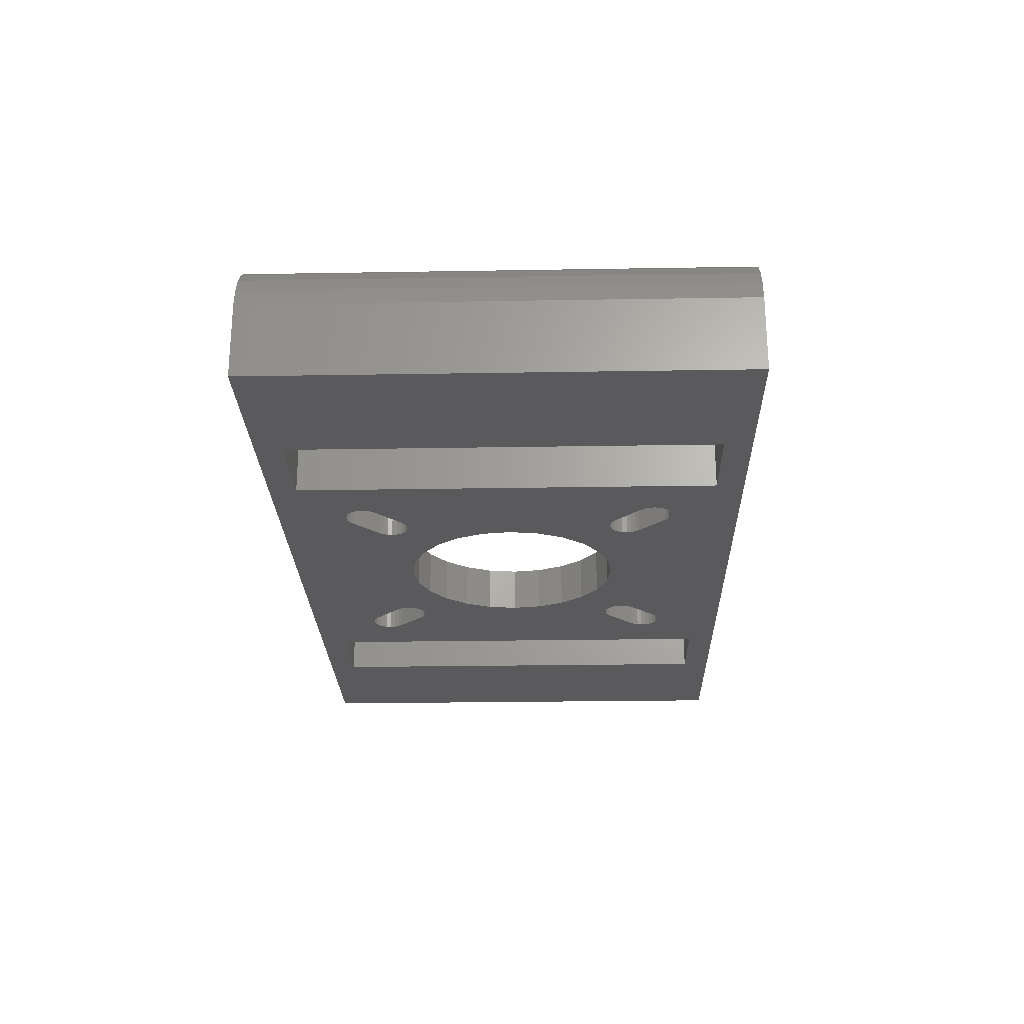
<metadata>
{"format":"stl","ext":"stl","renderer":"f3d","projection":"perspective","resolution":1024,"background":"white","views":[{"elev":-24.4,"azim":91.6,"up":"+Z"}]}
</metadata>
<code>
# stl→obj: 424 verts, 880 faces
v 38.36 35.08 5
v 38.16 34.6 5.64e-15
v 38.16 34.6 5
v 38.36 35.08 4.935e-15
v 37.84 37.01 5
v 35.01 39.84 3.525e-15
v 37.84 37.01 2.82e-15
v 35.01 39.84 5
v 38.36 36.12 5
v 38.43 35.6 4.23e-15
v 38.43 35.6 5
v 38.36 36.12 4.23e-15
v 38.16 36.6 2.82e-15
v 38.16 36.6 5
v 31.87 37.43 2.82e-15
v 32.19 37.01 5
v 32.19 37.01 3.525e-15
v 31.87 37.43 5
v 5.101 48 5.101
v 4.449 -4 5.95
v 5.101 -4 5.101
v 4.449 48 5.95
v 4.04 -4 6.939
v 4.04 48 6.939
v 3.9 -4 8
v 3.9 48 8
v 4.04 -4 9.061
v 4.04 48 9.061
v 38.01 22.01 0
v 38.16 9.428 5.64e-15
v 37.84 9.843 5.64e-15
v 38.42 18.91 0
v 38.36 8.946 5.64e-15
v 38.43 8.428 5.64e-15
v 39.62 16.01 0
v 31.67 37.91 1.41e-15
v 31.6 5.6 1.41e-15
v 31.6 38.43 1.41e-15
v 31.67 6.118 1.41e-15
v 31.87 6.6 2.82e-15
v 32.19 7.014 4.23e-15
v 35.01 34.19 2.82e-15
v 35.01 9.843 4.23e-15
v 35.43 33.87 4.23e-15
v 35.43 10.16 4.23e-15
v 35.91 33.67 4.23e-15
v 35.91 10.36 4.935e-15
v 36.43 33.6 4.935e-15
v 36.43 10.43 5.64e-15
v 36.95 33.67 5.64e-15
v 36.95 10.36 5.64e-15
v 37.43 33.87 5.64e-15
v 37.43 10.16 5.64e-15
v 37.84 34.19 5.64e-15
v 38.42 25.12 0
v 39.62 28.01 0
v 61.6 35.6 4.23e-15
v 61.61 25.12 0
v 60.41 28.01 0
v 61.67 35.08 4.23e-15
v 62.01 22.01 0
v 61.87 34.6 4.23e-15
v 62.19 34.19 4.23e-15
v 62.19 9.843 5.64e-15
v 62.6 10.16 5.64e-15
v 62.6 33.87 4.23e-15
v 63.08 10.36 5.64e-15
v 63.08 33.67 4.23e-15
v 63.6 33.6 4.23e-15
v 63.6 10.43 4.935e-15
v 64.12 10.36 4.23e-15
v 64.12 33.67 4.23e-15
v 64.6 33.87 4.23e-15
v 64.6 10.16 3.525e-15
v 65.01 34.19 4.23e-15
v 65.01 9.843 2.82e-15
v 67.84 7.014 3.525e-15
v 67.84 37.01 4.23e-15
v 68.16 6.6 4.23e-15
v 68.16 37.43 4.23e-15
v 68.36 37.91 4.935e-15
v 68.36 6.118 4.23e-15
v 68.43 5.6 4.935e-15
v 68.43 38.43 5.64e-15
v 0 48 0
v 16 45 0
v 0 -4 0
v 100 48 0
v 26 45 0
v 33.6 40.43 1.41e-15
v 33.08 40.36 0
v 32.6 40.16 0
v 32.19 39.84 0
v 31.87 39.43 0
v 31.67 38.95 0
v 26 -1 2.459e-17
v 74 45 0
v 34.12 40.36 1.41e-15
v 34.6 40.16 2.82e-15
v 44.01 32.41 0
v 41.53 30.5 0
v 46.91 33.61 0
v 50.01 34.01 0
v 53.12 33.61 0
v 65.43 40.16 4.23e-15
v 65.01 39.84 3.525e-15
v 56.01 32.41 0
v 62.19 37.01 4.23e-15
v 61.87 36.6 4.23e-15
v 58.5 30.5 0
v 61.67 36.12 4.23e-15
v 65.91 40.36 4.23e-15
v 66.43 40.43 4.23e-15
v 66.95 40.36 4.935e-15
v 67.43 40.16 5.64e-15
v 67.84 39.84 5.64e-15
v 68.16 39.43 5.64e-15
v 68.36 38.95 5.64e-15
v 84 45 0
v 84 -1 2.459e-17
v 16 -1 2.459e-17
v 100 -4 0
v 33.6 3.6 1.41e-15
v 33.08 3.668 1.41e-15
v 32.6 3.868 0
v 32.19 4.186 0
v 31.87 4.6 0
v 31.67 5.082 7.05e-16
v 74 -1 2.459e-17
v 34.12 3.668 2.82e-15
v 34.6 3.868 3.525e-15
v 35.01 4.186 4.23e-15
v 37.84 7.014 4.23e-15
v 38.16 7.428 4.23e-15
v 38.36 7.911 4.935e-15
v 44.01 11.62 0
v 41.53 13.53 0
v 46.91 10.42 0
v 50.01 10.01 0
v 53.12 10.42 0
v 65.43 3.868 4.23e-15
v 65.01 4.186 3.525e-15
v 56.01 11.62 0
v 62.19 7.014 2.82e-15
v 61.87 7.428 3.525e-15
v 58.5 13.53 0
v 61.67 7.911 4.23e-15
v 60.41 16.01 0
v 61.6 8.428 4.935e-15
v 65.91 3.668 4.23e-15
v 66.43 3.6 4.935e-15
v 66.95 3.668 5.64e-15
v 67.43 3.868 5.64e-15
v 67.84 4.186 5.64e-15
v 68.16 4.6 5.64e-15
v 68.36 5.082 5.64e-15
v 61.61 18.91 0
v 61.67 8.946 5.64e-15
v 61.87 9.428 5.64e-15
v 0 48 8
v 0 -4 8
v 8 48 3.9
v 6.939 48 4.04
v 5.95 48 4.449
v 92 48 3.9
v 0.2726 48 10.07
v 4.449 48 10.05
v 5.101 48 10.9
v 1.072 48 12
v 5.95 48 11.55
v 6.939 48 11.96
v 8 48 12.1
v 2.343 48 13.66
v 13.66 48 13.66
v 12 48 14.93
v 4 48 14.93
v 10.07 48 15.73
v 5.929 48 15.73
v 8 48 16
v 90.94 48 4.04
v 9.061 48 4.04
v 89.95 48 4.449
v 10.05 48 4.449
v 89.1 48 5.101
v 10.9 48 5.101
v 88.45 48 5.95
v 11.55 48 5.95
v 11.96 48 6.939
v 88.04 48 6.939
v 12.1 48 8
v 16 48 8
v 15.73 48 10.07
v 11.96 48 9.061
v 11.55 48 10.05
v 10.9 48 10.9
v 14.93 48 12
v 10.05 48 11.55
v 9.061 48 11.96
v 87.9 48 8
v 84 48 8
v 84.46 48 9.889
v 88.04 48 9.061
v 88.45 48 10.05
v 85.36 48 11.61
v 89.1 48 10.9
v 89.95 48 11.55
v 90.94 48 11.96
v 86.65 48 13.07
v 92 48 12.1
v 94.05 48 4.449
v 100 48 8
v 93.06 48 4.04
v 94.9 48 5.101
v 95.55 48 5.95
v 95.96 48 6.939
v 96.1 48 8
v 99.54 48 9.889
v 95.96 48 9.061
v 95.55 48 10.05
v 98.64 48 11.61
v 94.9 48 10.9
v 94.05 48 11.55
v 93.06 48 11.96
v 97.35 48 13.07
v 88.25 48 14.17
v 95.75 48 14.17
v 90.07 48 14.87
v 93.93 48 14.87
v 92 48 15.1
v 100 -4 8
v 92 -4 3.9
v 93.06 -4 4.04
v 94.05 -4 4.449
v 94.9 -4 5.101
v 95.55 -4 5.95
v 95.96 -4 6.939
v 96.1 -4 8
v 99.54 -4 9.889
v 95.96 -4 9.061
v 95.55 -4 10.05
v 98.64 -4 11.61
v 94.9 -4 10.9
v 94.05 -4 11.55
v 93.06 -4 11.96
v 97.35 -4 13.07
v 92 -4 12.1
v 87.9 -4 8
v 16 -4 8
v 88.04 -4 6.939
v 84 -4 8
v 88.04 -4 9.061
v 84.46 -4 9.889
v 88.45 -4 10.05
v 85.36 -4 11.61
v 89.1 -4 10.9
v 89.95 -4 11.55
v 90.94 -4 11.96
v 86.65 -4 13.07
v 95.75 -4 14.17
v 88.25 -4 14.17
v 90.07 -4 14.87
v 93.93 -4 14.87
v 92 -4 15.1
v 90.94 -4 4.04
v 8 -4 3.9
v 9.061 -4 4.04
v 89.95 -4 4.449
v 10.05 -4 4.449
v 89.1 -4 5.101
v 10.9 -4 5.101
v 88.45 -4 5.95
v 11.55 -4 5.95
v 11.96 -4 6.939
v 12.1 -4 8
v 15.73 -4 10.07
v 11.96 -4 9.061
v 11.55 -4 10.05
v 10.9 -4 10.9
v 14.93 -4 12
v 10.05 -4 11.55
v 9.061 -4 11.96
v 8 -4 12.1
v 13.66 -4 13.66
v 5.95 -4 4.449
v 6.939 -4 4.04
v 0.2726 -4 10.07
v 4.449 -4 10.05
v 5.101 -4 10.9
v 1.072 -4 12
v 5.95 -4 11.55
v 6.939 -4 11.96
v 2.343 -4 13.66
v 12 -4 14.93
v 4 -4 14.93
v 10.07 -4 15.73
v 5.929 -4 15.73
v 8 -4 16
v 61.6 8.428 5
v 61.61 18.91 5
v 60.41 16.01 5
v 61.67 8.946 5
v 62.01 22.01 5
v 61.87 9.428 5
v 62.19 9.843 5
v 26 -1 5
v 31.67 5.082 5
v 31.6 5.6 5
v 31.87 4.6 5
v 32.19 4.186 5
v 32.6 3.868 5
v 33.08 3.668 5
v 33.6 3.6 5
v 74 -1 5
v 34.12 3.668 5
v 34.6 3.868 5
v 35.01 4.186 5
v 37.84 7.014 5
v 38.16 7.428 5
v 38.36 7.911 5
v 38.43 8.428 5
v 44.01 11.62 5
v 41.53 13.53 5
v 39.62 16.01 5
v 46.91 10.42 5
v 50.01 10.01 5
v 53.12 10.42 5
v 65.43 3.868 5
v 65.01 4.186 5
v 56.01 11.62 5
v 62.19 7.014 5
v 61.87 7.428 5
v 58.5 13.53 5
v 61.67 7.911 5
v 65.91 3.668 5
v 66.43 3.6 5
v 66.95 3.668 5
v 67.43 3.868 5
v 67.84 4.186 5
v 68.16 4.6 5
v 68.36 5.082 5
v 68.43 5.6 5
v 68.43 38.43 5
v 26 45 5
v 33.6 40.43 5
v 74 45 5
v 33.08 40.36 5
v 32.6 40.16 5
v 32.19 39.84 5
v 31.87 39.43 5
v 31.67 38.95 5
v 31.6 38.43 5
v 34.12 40.36 5
v 34.6 40.16 5
v 44.01 32.41 5
v 41.53 30.5 5
v 39.62 28.01 5
v 46.91 33.61 5
v 50.01 34.01 5
v 53.12 33.61 5
v 65.43 40.16 5
v 65.01 39.84 5
v 56.01 32.41 5
v 62.19 37.01 5
v 61.87 36.6 5
v 58.5 30.5 5
v 61.67 36.12 5
v 60.41 28.01 5
v 61.6 35.6 5
v 65.91 40.36 5
v 66.43 40.43 5
v 66.95 40.36 5
v 67.43 40.16 5
v 67.84 39.84 5
v 68.16 39.43 5
v 68.36 38.95 5
v 61.61 25.12 5
v 61.67 35.08 5
v 61.87 34.6 5
v 62.19 34.19 5
v 62.6 10.16 5
v 62.6 33.87 5
v 63.08 10.36 5
v 63.08 33.67 5
v 63.6 10.43 5
v 63.6 33.6 5
v 64.12 10.36 5
v 64.12 33.67 5
v 64.6 10.16 5
v 64.6 33.87 5
v 65.01 9.843 5
v 65.01 34.19 5
v 67.84 7.014 5
v 67.84 37.01 5
v 68.16 6.6 5
v 68.16 37.43 5
v 68.36 6.118 5
v 68.36 37.91 5
v 31.67 6.118 5
v 31.67 37.91 5
v 31.87 6.6 5
v 32.19 7.014 5
v 35.01 9.843 5
v 35.01 34.19 5
v 35.43 10.16 5
v 35.43 33.87 5
v 35.91 33.67 5
v 35.91 10.36 5
v 36.43 33.6 5
v 36.43 10.43 5
v 36.95 33.67 5
v 36.95 10.36 5
v 37.43 33.87 5
v 37.43 10.16 5
v 37.84 34.19 5
v 37.84 9.843 5
v 38.01 22.01 5
v 38.42 25.12 5
v 38.16 9.428 5
v 38.42 18.91 5
v 38.36 8.946 5
v 16 -1 8
v 16 45 8
v 84 45 8
v 84 -1 8
f 1 2 3
f 2 1 4
f 5 6 7
f 6 5 8
f 9 10 11
f 10 9 12
f 11 4 1
f 4 11 10
f 5 13 14
f 13 5 7
f 14 12 9
f 12 14 13
f 15 16 17
f 16 15 18
f 19 20 21
f 20 19 22
f 22 23 20
f 23 22 24
f 24 25 23
f 25 24 26
f 26 27 25
f 27 26 28
f 29 30 31
f 30 29 32
f 30 32 33
f 33 32 34
f 34 32 35
f 36 37 38
f 37 36 39
f 39 36 15
f 39 15 40
f 40 15 17
f 40 17 41
f 41 17 42
f 41 42 43
f 43 42 44
f 43 44 45
f 45 44 46
f 45 46 47
f 47 46 48
f 47 48 49
f 49 48 50
f 49 50 51
f 51 50 52
f 51 52 53
f 53 52 54
f 53 54 31
f 31 54 2
f 31 2 29
f 29 2 55
f 55 2 4
f 55 4 10
f 55 10 56
f 57 58 59
f 58 57 60
f 58 60 61
f 61 60 62
f 61 62 63
f 61 63 64
f 64 63 65
f 65 63 66
f 65 66 67
f 67 66 68
f 67 68 69
f 67 69 70
f 70 69 71
f 71 69 72
f 71 72 73
f 71 73 74
f 74 73 75
f 74 75 76
f 76 75 77
f 77 75 78
f 77 78 79
f 79 78 80
f 79 80 81
f 79 81 82
f 82 81 83
f 83 81 84
f 85 86 87
f 86 85 88
f 86 88 89
f 89 88 90
f 89 90 91
f 89 91 92
f 89 92 93
f 89 93 94
f 89 94 95
f 89 95 96
f 96 95 38
f 90 88 97
f 90 97 98
f 98 97 99
f 99 97 6
f 6 97 7
f 7 97 13
f 13 97 12
f 12 97 10
f 10 97 100
f 10 100 101
f 10 101 56
f 100 97 102
f 102 97 103
f 103 97 104
f 104 97 105
f 104 105 106
f 104 106 107
f 107 106 108
f 107 108 109
f 107 109 110
f 110 109 111
f 110 111 59
f 59 111 57
f 105 97 112
f 112 97 113
f 113 97 114
f 114 97 115
f 115 97 116
f 116 97 117
f 117 97 118
f 118 97 84
f 97 88 119
f 119 88 120
f 87 121 122
f 121 87 86
f 122 121 96
f 122 96 123
f 123 96 124
f 124 96 125
f 125 96 126
f 126 96 127
f 127 96 128
f 128 96 37
f 37 96 38
f 122 123 129
f 129 123 130
f 129 130 131
f 129 131 132
f 129 132 133
f 129 133 134
f 129 134 135
f 129 135 34
f 129 34 136
f 136 34 137
f 137 34 35
f 129 136 138
f 129 138 139
f 129 139 140
f 129 140 141
f 141 140 142
f 142 140 143
f 142 143 144
f 144 143 145
f 145 143 146
f 145 146 147
f 147 146 148
f 147 148 149
f 129 141 150
f 129 150 151
f 129 151 152
f 129 152 153
f 129 153 154
f 129 154 155
f 129 155 156
f 129 156 83
f 129 83 84
f 129 84 97
f 122 129 120
f 122 120 88
f 157 149 148
f 149 157 158
f 158 157 61
f 158 61 159
f 159 61 64
f 160 87 161
f 87 160 85
f 85 162 88
f 162 85 163
f 163 85 164
f 164 85 160
f 88 162 165
f 164 160 19
f 19 160 22
f 22 160 24
f 24 160 26
f 26 160 166
f 26 166 28
f 28 166 167
f 167 166 168
f 168 166 169
f 168 169 170
f 170 169 171
f 171 169 172
f 172 169 173
f 172 173 174
f 174 173 175
f 175 173 176
f 175 176 177
f 177 176 178
f 177 178 179
f 162 180 165
f 180 162 181
f 180 181 182
f 182 181 183
f 182 183 184
f 184 183 185
f 184 185 186
f 186 185 187
f 186 187 188
f 186 188 189
f 189 188 190
f 189 190 191
f 191 190 192
f 192 190 193
f 192 193 194
f 192 194 195
f 192 195 196
f 196 195 197
f 196 197 198
f 196 198 172
f 196 172 174
f 191 199 189
f 199 191 200
f 199 200 201
f 199 201 202
f 202 201 203
f 203 201 204
f 203 204 205
f 205 204 206
f 206 204 207
f 207 204 208
f 207 208 209
f 88 210 211
f 210 88 212
f 212 88 165
f 211 210 213
f 211 213 214
f 211 214 215
f 211 215 216
f 211 216 217
f 217 216 218
f 217 218 219
f 217 219 220
f 220 219 221
f 220 221 222
f 220 222 223
f 220 223 224
f 224 223 209
f 224 209 208
f 224 208 225
f 224 225 226
f 226 225 227
f 226 227 228
f 228 227 229
f 88 230 122
f 230 88 211
f 122 231 87
f 231 122 232
f 232 122 233
f 233 122 230
f 233 230 234
f 234 230 235
f 235 230 236
f 236 230 237
f 237 230 238
f 237 238 239
f 239 238 240
f 240 238 241
f 240 241 242
f 242 241 243
f 243 241 244
f 244 241 245
f 244 245 246
f 247 248 249
f 248 247 250
f 250 247 251
f 250 251 252
f 252 251 253
f 252 253 254
f 254 253 255
f 254 255 256
f 254 256 257
f 254 257 258
f 258 257 246
f 258 246 245
f 258 245 259
f 258 259 260
f 260 259 261
f 261 259 262
f 261 262 263
f 264 265 231
f 265 264 266
f 266 264 267
f 266 267 268
f 268 267 269
f 268 269 270
f 270 269 271
f 270 271 272
f 272 271 249
f 272 249 273
f 273 249 274
f 274 249 248
f 274 248 275
f 274 275 276
f 276 275 277
f 277 275 278
f 278 275 279
f 278 279 280
f 280 279 281
f 281 279 282
f 282 279 283
f 87 284 161
f 284 87 285
f 285 87 265
f 265 87 231
f 161 284 21
f 161 21 20
f 161 20 23
f 161 23 25
f 161 25 286
f 286 25 27
f 286 27 287
f 286 287 288
f 286 288 289
f 289 288 290
f 289 290 291
f 289 291 282
f 289 282 292
f 292 282 283
f 292 283 293
f 292 293 294
f 294 293 295
f 294 295 296
f 296 295 297
f 298 299 300
f 299 298 301
f 299 301 302
f 302 301 303
f 302 303 304
f 305 306 307
f 306 305 308
f 308 305 309
f 309 305 310
f 310 305 311
f 311 305 312
f 312 305 313
f 312 313 314
f 314 313 315
f 315 313 316
f 316 313 317
f 317 313 318
f 318 313 319
f 319 313 320
f 320 313 321
f 320 321 322
f 320 322 323
f 321 313 324
f 324 313 325
f 325 313 326
f 326 313 327
f 326 327 328
f 326 328 329
f 329 328 330
f 329 330 331
f 329 331 332
f 332 331 333
f 332 333 300
f 300 333 298
f 327 313 334
f 334 313 335
f 335 313 336
f 336 313 337
f 337 313 338
f 338 313 339
f 339 313 340
f 340 313 341
f 341 313 342
f 343 344 345
f 344 343 346
f 346 343 347
f 347 343 348
f 348 343 349
f 349 343 350
f 350 343 305
f 350 305 351
f 351 305 307
f 345 344 352
f 345 352 353
f 345 353 8
f 345 8 5
f 345 5 14
f 345 14 9
f 345 9 11
f 345 11 354
f 354 11 355
f 355 11 356
f 345 354 357
f 345 357 358
f 345 358 359
f 345 359 360
f 360 359 361
f 361 359 362
f 361 362 363
f 363 362 364
f 364 362 365
f 364 365 366
f 366 365 367
f 366 367 368
f 345 360 369
f 345 369 370
f 345 370 371
f 345 371 372
f 345 372 373
f 345 373 374
f 345 374 375
f 345 375 342
f 345 342 313
f 376 368 367
f 368 376 377
f 377 376 302
f 377 302 378
f 378 302 379
f 379 302 304
f 379 304 380
f 379 380 381
f 381 380 382
f 381 382 383
f 383 382 384
f 383 384 385
f 385 384 386
f 385 386 387
f 387 386 388
f 387 388 389
f 389 388 390
f 389 390 391
f 391 390 392
f 391 392 393
f 393 392 394
f 393 394 395
f 395 394 396
f 395 396 397
f 397 396 341
f 397 341 342
f 398 351 307
f 351 398 399
f 399 398 400
f 399 400 18
f 18 400 16
f 16 400 401
f 16 401 402
f 16 402 403
f 403 402 404
f 403 404 405
f 405 404 406
f 406 404 407
f 406 407 408
f 408 407 409
f 408 409 410
f 410 409 411
f 410 411 412
f 412 411 413
f 412 413 414
f 414 413 415
f 414 415 3
f 3 415 416
f 3 416 417
f 3 417 1
f 1 417 11
f 11 417 356
f 418 416 415
f 416 418 419
f 419 418 420
f 419 420 320
f 419 320 323
f 86 421 121
f 421 86 422
f 423 97 119
f 97 423 345
f 345 423 343
f 343 86 89
f 86 343 422
f 422 343 423
f 423 120 424
f 120 423 119
f 421 96 121
f 96 421 305
f 305 421 313
f 313 120 129
f 120 313 424
f 424 313 421
f 201 250 252
f 250 201 424
f 424 201 423
f 423 201 200
f 97 313 129
f 313 97 345
f 211 238 230
f 238 211 217
f 343 96 305
f 96 343 89
f 204 252 254
f 252 204 201
f 260 208 258
f 208 260 225
f 208 254 258
f 254 208 204
f 263 227 261
f 227 263 229
f 261 225 260
f 225 261 227
f 412 54 52
f 54 412 414
f 410 52 50
f 52 410 412
f 3 54 414
f 54 3 2
f 408 50 48
f 50 408 410
f 6 353 99
f 353 6 8
f 99 352 98
f 352 99 353
f 352 90 98
f 90 352 344
f 90 346 91
f 346 90 344
f 346 92 91
f 92 346 347
f 347 93 92
f 93 347 348
f 93 349 94
f 349 93 348
f 94 350 95
f 350 94 349
f 95 351 38
f 351 95 350
f 38 399 36
f 399 38 351
f 36 18 15
f 18 36 399
f 37 306 128
f 306 37 307
f 39 307 37
f 307 39 398
f 40 398 39
f 398 40 400
f 320 135 319
f 135 320 34
f 319 134 318
f 134 319 135
f 318 133 317
f 133 318 134
f 317 132 316
f 132 317 133
f 314 131 130
f 131 314 315
f 315 132 131
f 132 315 316
f 312 130 123
f 130 312 314
f 311 123 124
f 123 311 312
f 310 124 125
f 124 310 311
f 420 34 320
f 34 420 33
f 418 33 420
f 33 418 30
f 415 30 418
f 30 415 31
f 415 53 31
f 53 415 413
f 413 51 53
f 51 413 411
f 411 49 51
f 49 411 409
f 49 407 47
f 407 49 409
f 47 404 45
f 404 47 407
f 404 43 45
f 43 404 402
f 43 401 41
f 401 43 402
f 41 400 40
f 400 41 401
f 309 125 126
f 125 309 310
f 64 303 159
f 303 64 304
f 380 64 65
f 64 380 304
f 382 65 67
f 65 382 380
f 384 67 70
f 67 384 382
f 386 70 71
f 70 386 384
f 159 301 158
f 301 159 303
f 327 150 141
f 150 327 334
f 328 141 142
f 141 328 327
f 336 153 152
f 153 336 337
f 335 152 151
f 152 335 336
f 334 151 150
f 151 334 335
f 158 298 149
f 298 158 301
f 149 333 147
f 333 149 298
f 147 331 145
f 331 147 333
f 145 330 144
f 330 145 331
f 330 142 144
f 142 330 328
f 193 274 276
f 274 193 190
f 194 276 277
f 276 194 193
f 195 277 278
f 277 195 194
f 195 280 197
f 280 195 278
f 197 281 198
f 281 197 280
f 198 282 172
f 282 198 281
f 167 288 287
f 288 167 168
f 171 290 170
f 290 171 291
f 170 288 168
f 288 170 290
f 172 291 171
f 291 172 282
f 28 287 27
f 287 28 167
f 77 390 76
f 390 77 392
f 173 289 292
f 289 173 169
f 297 178 296
f 178 297 179
f 294 173 292
f 173 294 176
f 375 84 342
f 84 375 118
f 394 82 396
f 82 394 79
f 374 118 375
f 118 374 117
f 215 235 236
f 235 215 214
f 385 72 69
f 72 385 387
f 337 154 153
f 154 337 338
f 296 176 294
f 176 296 178
f 390 74 76
f 74 390 388
f 128 308 127
f 308 128 306
f 342 81 397
f 81 342 84
f 286 160 161
f 160 286 166
f 341 156 340
f 156 341 83
f 421 275 248
f 275 421 192
f 192 421 422
f 192 422 191
f 392 79 394
f 79 392 77
f 245 226 259
f 226 245 224
f 396 83 341
f 83 396 82
f 373 117 374
f 117 373 116
f 169 286 289
f 286 169 166
f 339 154 338
f 154 339 155
f 127 309 126
f 309 127 308
f 207 256 206
f 256 207 257
f 209 257 207
f 257 209 246
f 388 71 74
f 71 388 386
f 109 366 111
f 366 109 364
f 57 377 60
f 377 57 368
f 106 363 108
f 363 106 361
f 387 73 72
f 73 387 389
f 369 105 112
f 105 369 360
f 391 78 75
f 78 391 393
f 389 75 73
f 75 389 391
f 108 364 109
f 364 108 363
f 105 361 106
f 361 105 360
f 111 368 57
f 368 111 366
f 101 356 56
f 356 101 355
f 354 101 100
f 101 354 355
f 357 100 102
f 100 357 354
f 358 102 103
f 102 358 357
f 32 323 35
f 323 32 419
f 359 103 104
f 103 359 358
f 395 78 393
f 78 395 80
f 370 112 113
f 112 370 369
f 381 68 66
f 68 381 383
f 340 155 339
f 155 340 156
f 383 69 68
f 69 383 385
f 60 378 62
f 378 60 377
f 62 379 63
f 379 62 378
f 379 66 63
f 66 379 381
f 373 115 116
f 115 373 372
f 115 371 114
f 371 115 372
f 231 180 264
f 180 231 165
f 284 19 21
f 19 284 164
f 285 164 284
f 164 285 163
f 265 163 285
f 163 265 162
f 397 80 395
f 80 397 81
f 190 273 274
f 273 190 188
f 270 183 268
f 183 270 185
f 187 270 272
f 270 187 185
f 268 181 266
f 181 268 183
f 266 162 265
f 162 266 181
f 114 370 113
f 370 114 371
f 232 165 231
f 165 232 212
f 233 212 232
f 212 233 210
f 267 184 269
f 184 267 182
f 188 272 273
f 272 188 187
f 264 182 267
f 182 264 180
f 35 322 137
f 322 35 323
f 17 403 42
f 403 17 16
f 329 146 143
f 146 329 332
f 300 146 332
f 146 300 148
f 234 210 233
f 210 234 213
f 214 234 235
f 234 214 213
f 217 241 238
f 241 217 220
f 250 421 248
f 421 250 424
f 299 148 300
f 148 299 157
f 302 157 299
f 157 302 61
f 203 255 253
f 255 203 205
f 206 255 205
f 255 206 256
f 295 179 297
f 179 295 177
f 376 61 302
f 61 376 58
f 367 58 376
f 58 367 59
f 365 59 367
f 59 365 110
f 365 107 110
f 107 365 362
f 293 177 295
f 177 293 175
f 283 175 293
f 175 283 174
f 362 104 107
f 104 362 359
f 322 136 137
f 136 322 321
f 321 138 136
f 138 321 324
f 324 139 138
f 139 324 325
f 325 140 139
f 140 325 326
f 326 143 140
f 143 326 329
f 403 44 42
f 44 403 405
f 55 416 29
f 416 55 417
f 56 417 55
f 417 56 356
f 29 419 32
f 419 29 416
f 406 48 46
f 48 406 408
f 405 46 44
f 46 405 406
f 218 237 239
f 237 218 216
f 216 236 237
f 236 216 215
f 196 283 279
f 283 196 174
f 192 279 275
f 279 192 196
f 423 191 422
f 191 423 200
f 184 271 269
f 271 184 186
f 186 249 271
f 249 186 189
f 189 247 249
f 247 189 199
f 199 251 247
f 251 199 202
f 202 253 251
f 253 202 203
f 259 228 262
f 228 259 226
f 262 229 263
f 229 262 228
f 223 246 209
f 246 223 244
f 222 244 223
f 244 222 243
f 221 243 222
f 243 221 242
f 221 240 242
f 240 221 219
f 219 239 240
f 239 219 218
f 220 245 241
f 245 220 224

</code>
